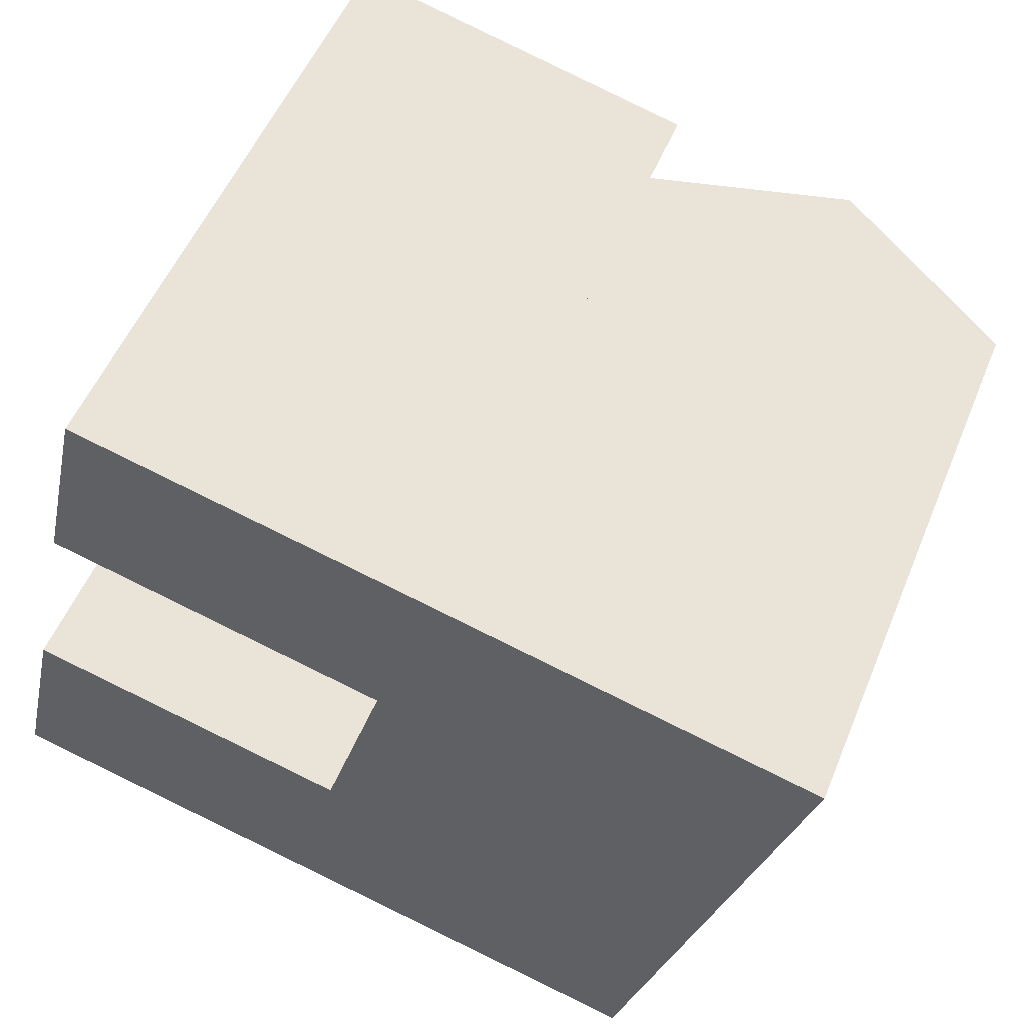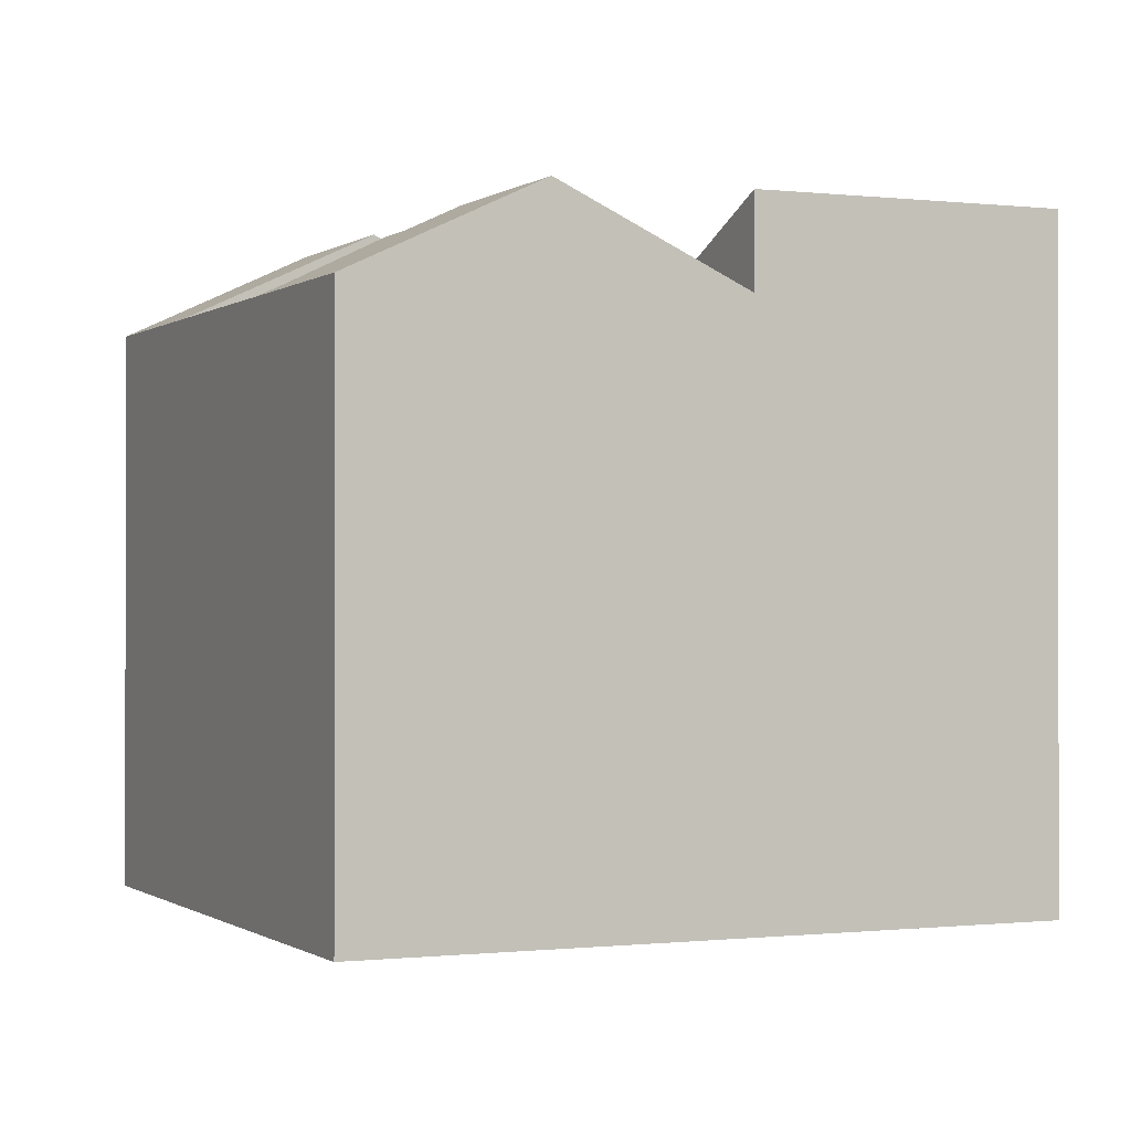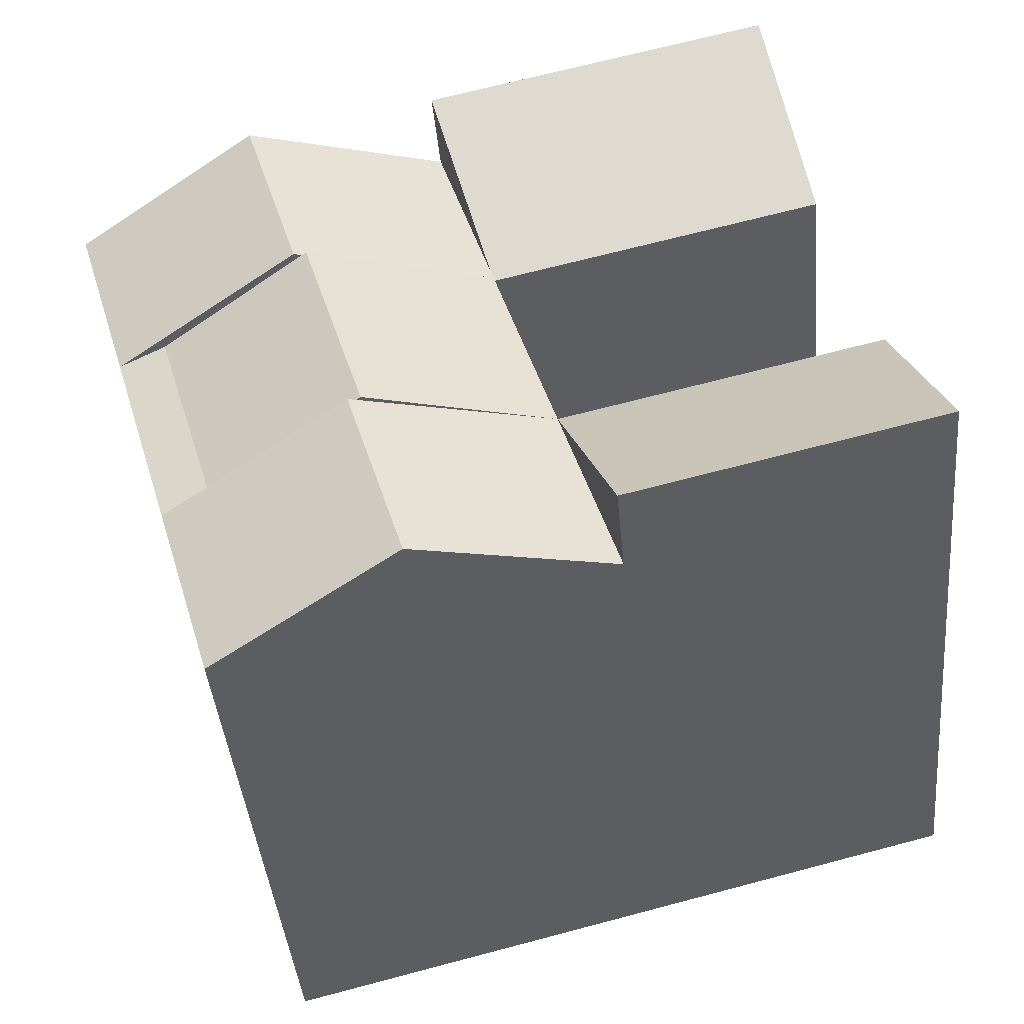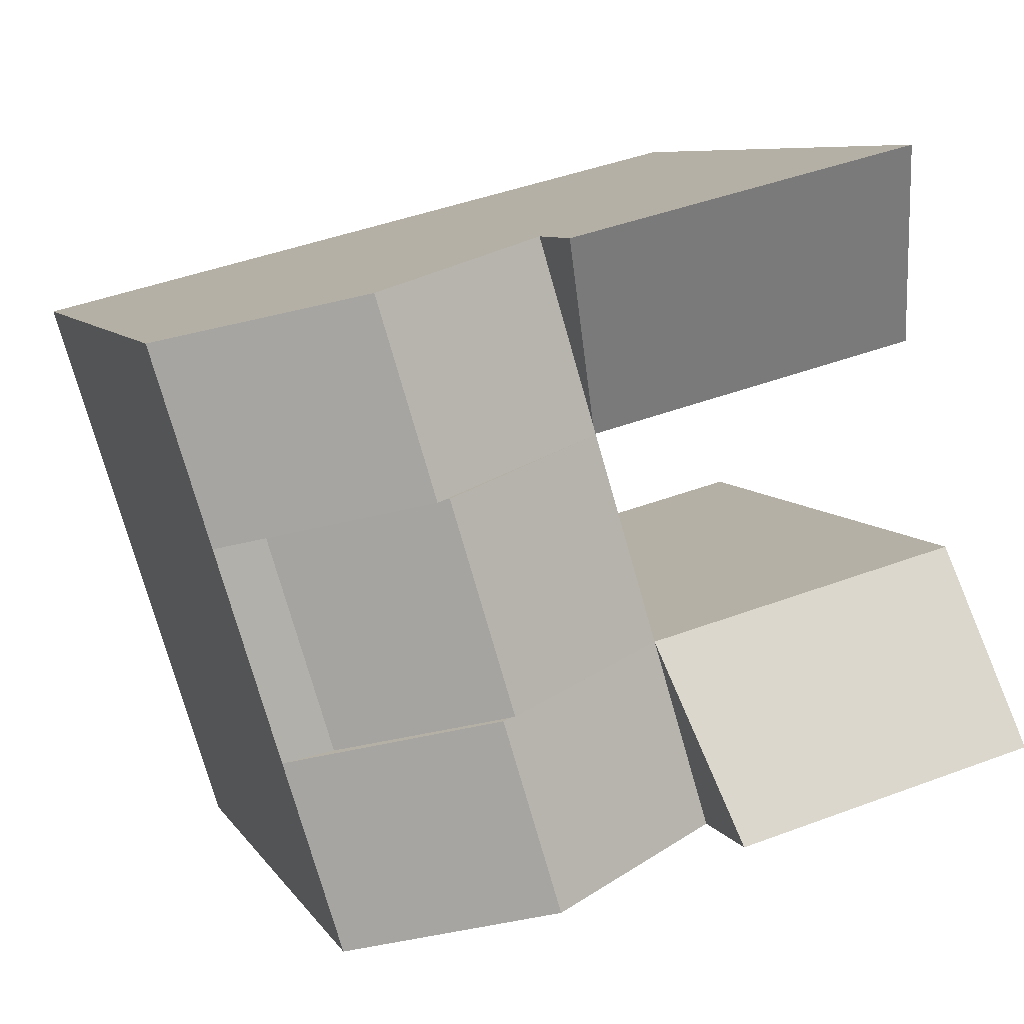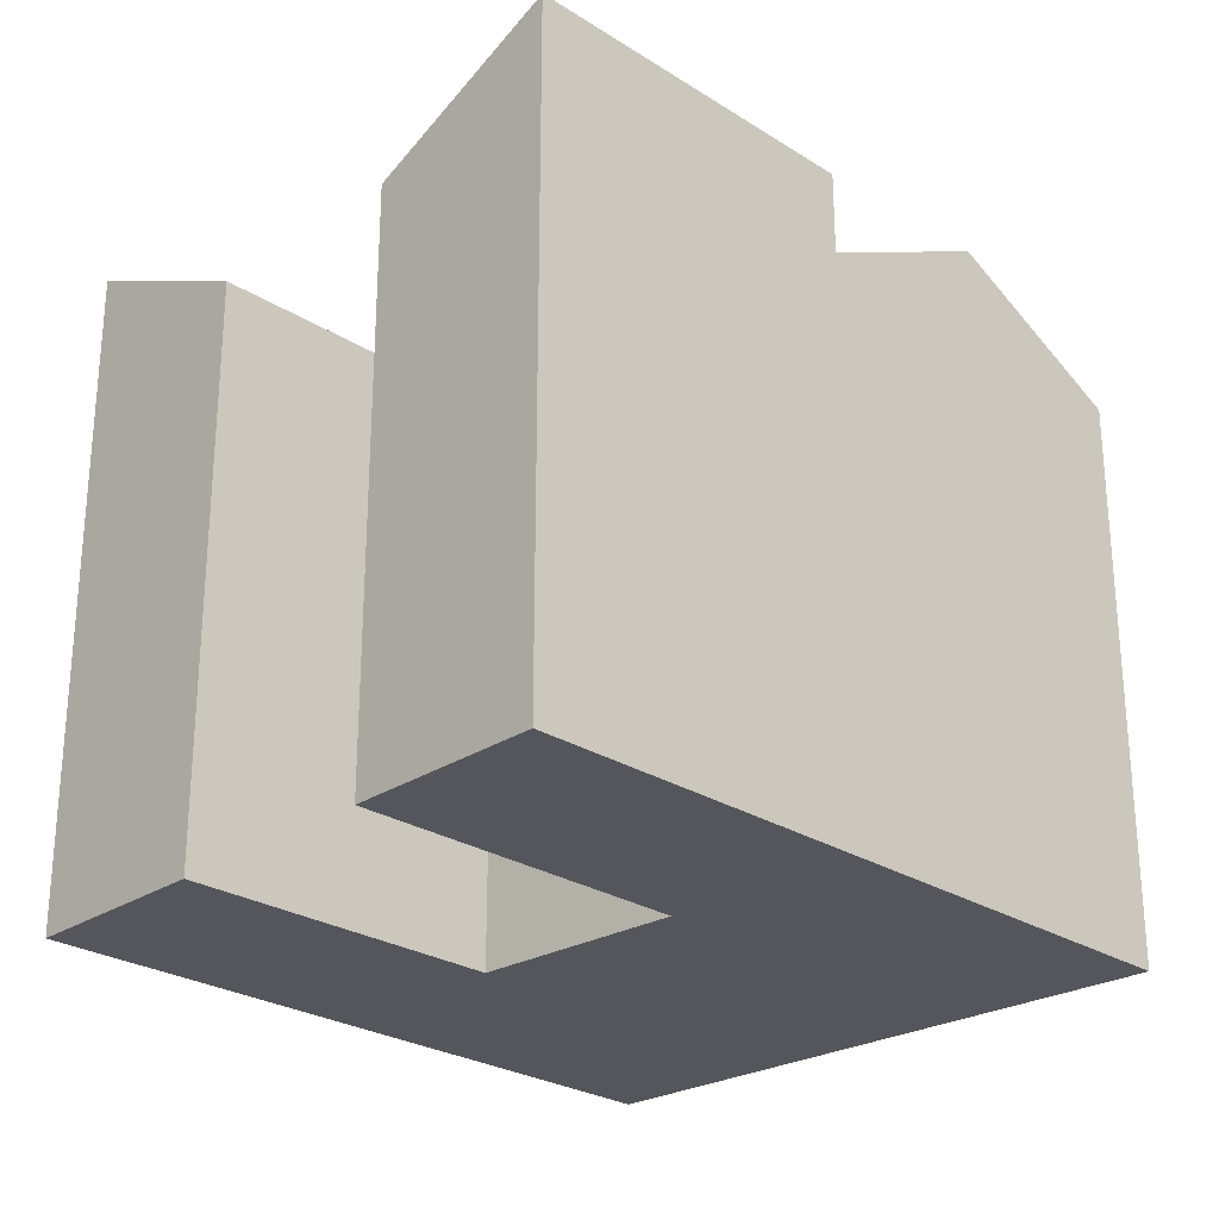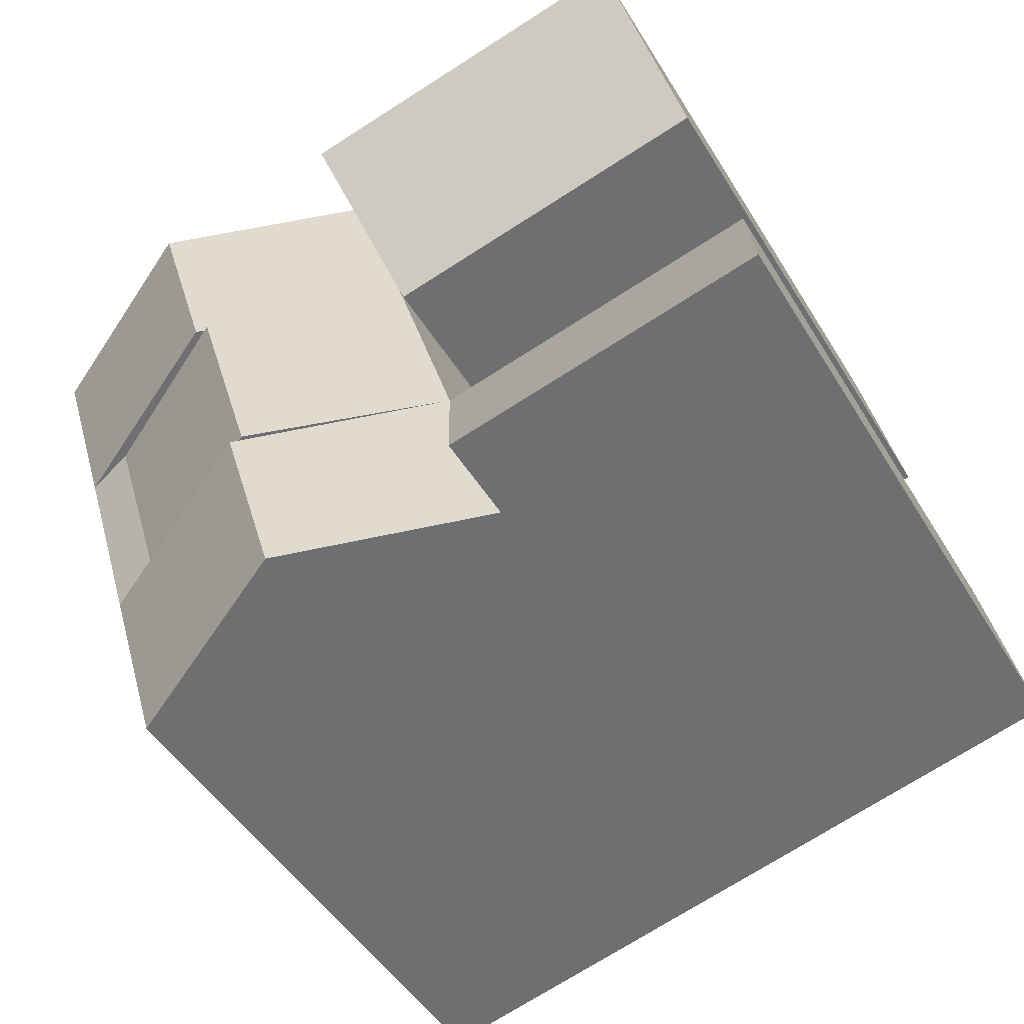
<metadata>
{"format":"obj","ext":"obj","renderer":"f3d","projection":"perspective","resolution":1024,"background":"white","views":[{"elev":53.0,"azim":22.1,"up":"+Z"},{"elev":-0.5,"azim":171.2,"up":"+Y"},{"elev":-42.2,"azim":-174.6,"up":"+Z"},{"elev":7.8,"azim":161.1,"up":"+Z"},{"elev":-26.3,"azim":-31.0,"up":"+Y"},{"elev":-47.1,"azim":-150.4,"up":"+Z"}]}
</metadata>
<code>
v  16.66 22.27 -4.109
v  12.26 19.18 3.819
v  18.59 22.27 2.256
v  10.32 19.18 -2.546
v  23 19.18 -5.672
v  24.93 19.18 0.6929
v  25.47 19.59 8.039
v  23.35 19.59 1.083
v  27.05 19.18 7.647
v  20.3 22.22 9.319
v  18.19 22.22 2.357
v  14.38 19.18 10.79
v  20.71 22.27 9.218
v  16.33 19.18 17.2
v  22.66 22.27 15.63
v  29 19.18 14.06
v  0.0004757 22.27 -0.0007047
v  1.488 19.18 6.475
v  10.32 22.27 -2.546
v  14.38 19.03 10.79
v  4.618 21.96 20.1
v  16.33 21.96 17.2
v  3.12 19.03 13.58
v  12.26 -2.339e-16 3.82
v  23 3.473e-16 -5.672
v  24.93 -4.246e-17 0.6935
v  10.32 1.558e-16 -2.545
v  14.38 -6.607e-16 10.79
v  27.05 -4.683e-16 7.648
v  16.33 -1.053e-15 17.2
v  29 -8.608e-16 14.06
v  1.487 -3.965e-16 6.476
v  0 0 0
v  3.119 -8.316e-16 13.58
v  4.617 -1.231e-15 20.1
v  18.33 22.15 2.32
v  20.45 22.15 9.283
v  18.8 21.34 9.692
v  27.05 18.78 7.647
v  14.47 19.18 11.11
v  24.93 18.78 0.6929
v  16.68 21.34 2.728
g defaultobject
f 1 2 3
f 2 1 4
f 5 3 6
f 3 5 1
f 7 6 8
f 6 7 9
f 10 8 11
f 8 10 7
f 12 11 2
f 11 12 10
f 13 14 15
f 14 13 12
f 9 15 16
f 15 9 13
f 2 17 18
f 17 2 19
f 20 21 22
f 21 20 23
f 24 25 26
f 25 24 27
f 26 28 24
f 28 26 29
f 30 29 31
f 29 30 28
f 27 32 33
f 32 27 24
f 34 30 35
f 30 34 28
f 36 2 11
f 26 9 29
f 9 26 6
f 12 37 10
f 12 24 28
f 24 12 2
f 16 30 31
f 30 16 14
f 14 16 15
f 37 38 7
f 13 39 37
f 39 13 9
f 29 16 31
f 16 29 9
f 17 27 33
f 27 17 19
f 19 2 4
f 24 18 32
f 18 24 2
f 18 33 32
f 33 18 17
f 30 21 35
f 21 30 22
f 21 34 35
f 34 21 23
f 23 28 34
f 28 23 20
f 40 14 22
f 6 41 8
f 42 6 3
f 4 25 27
f 25 4 5
f 5 4 1
f 25 6 26
f 6 25 5

</code>
